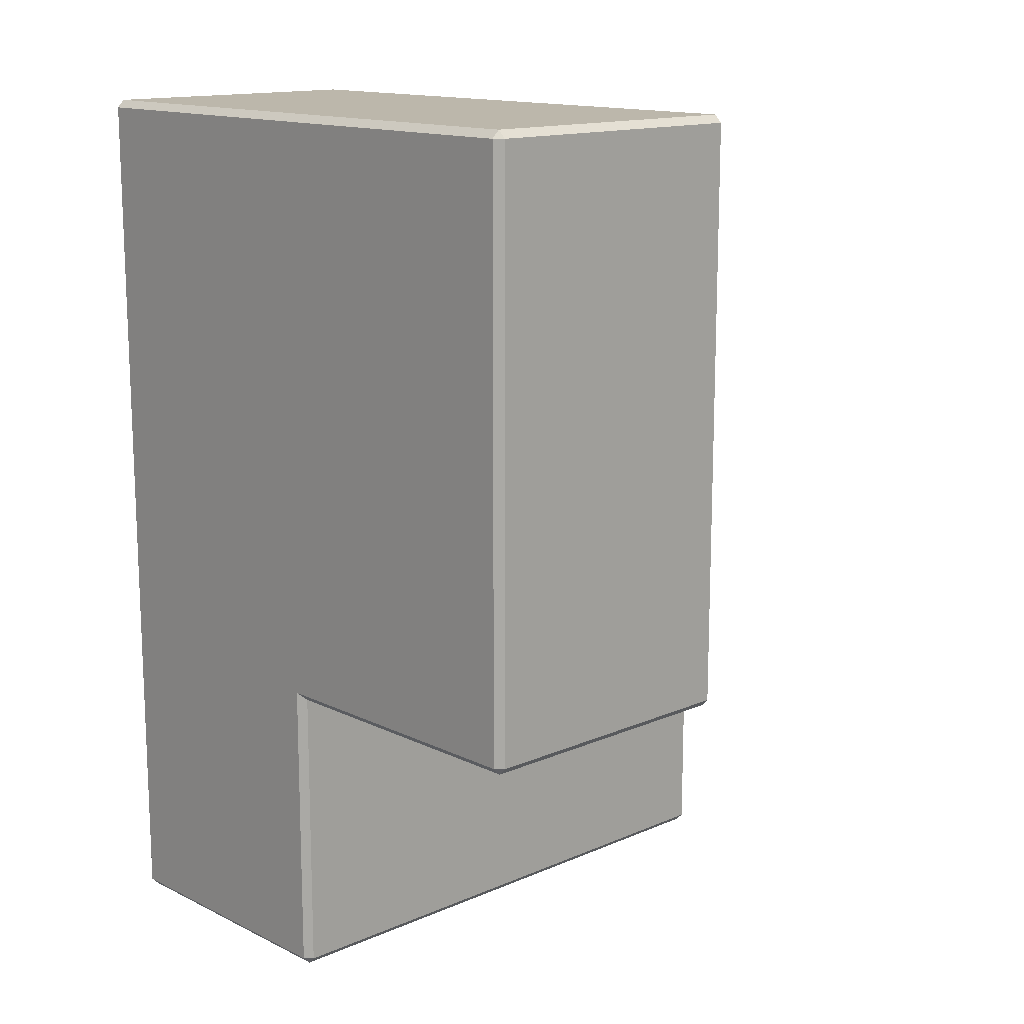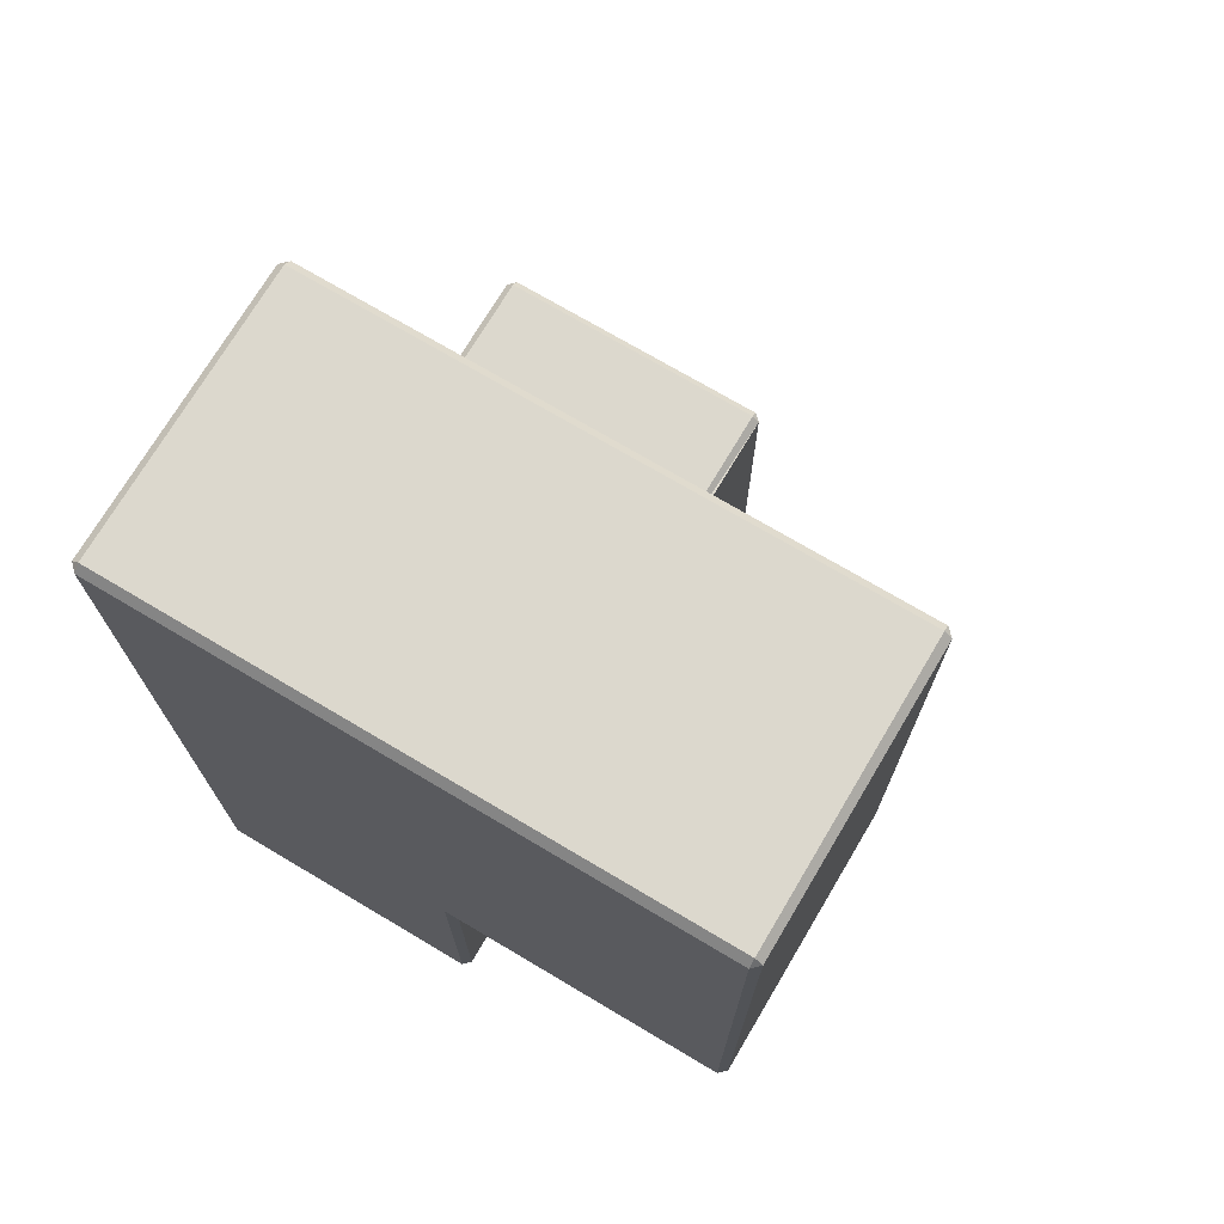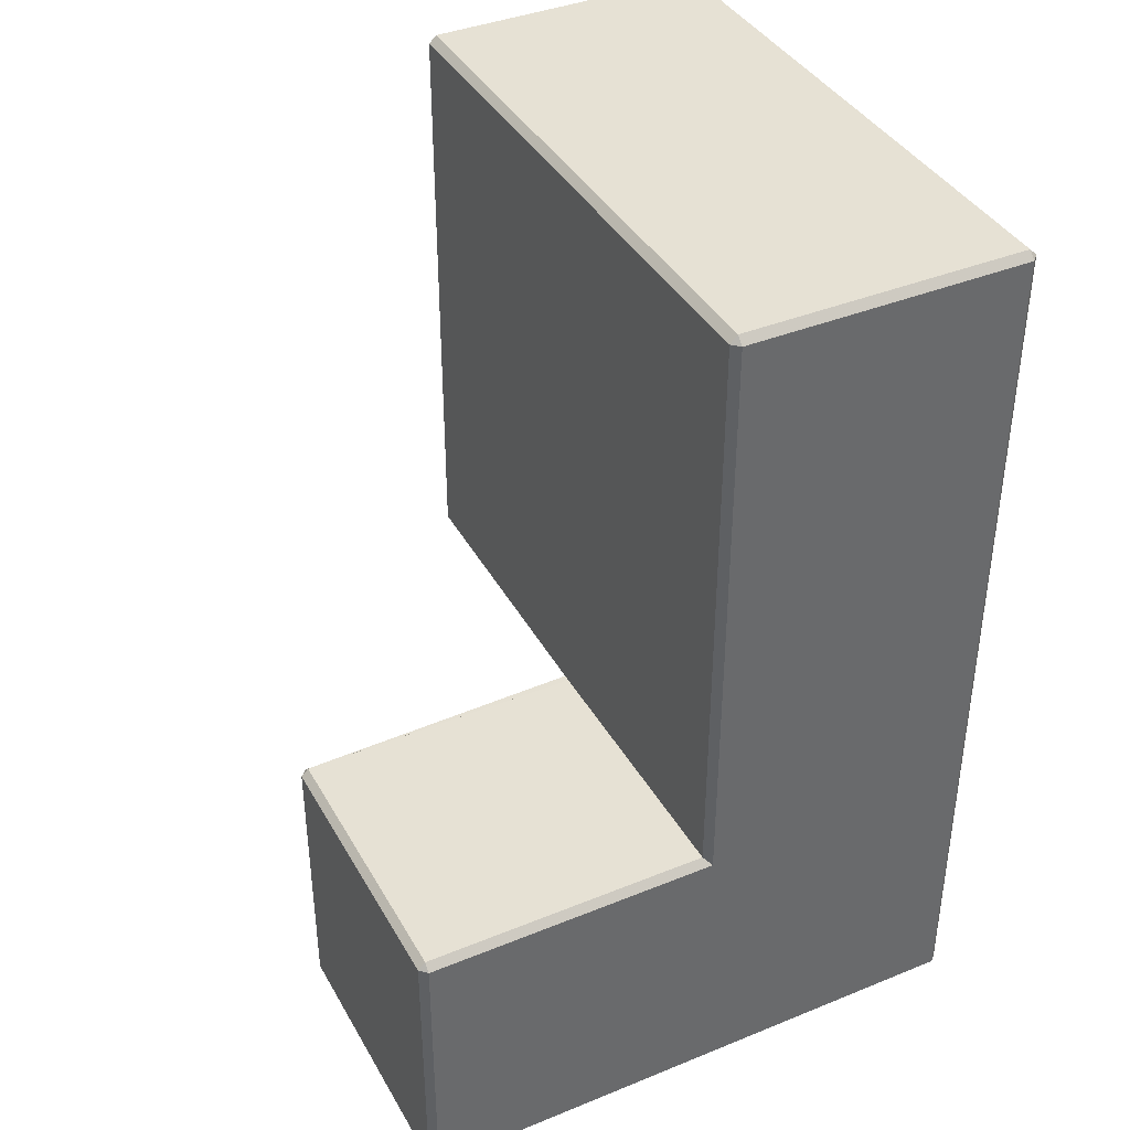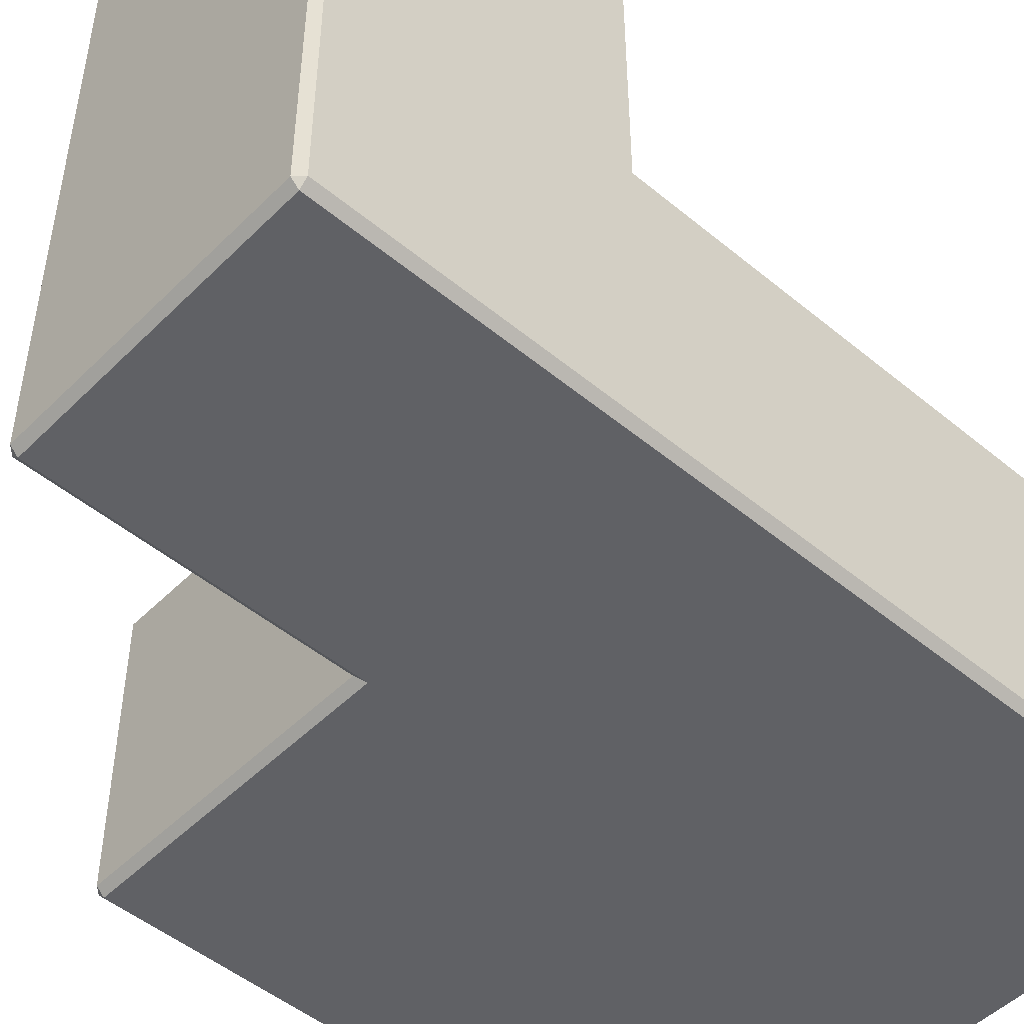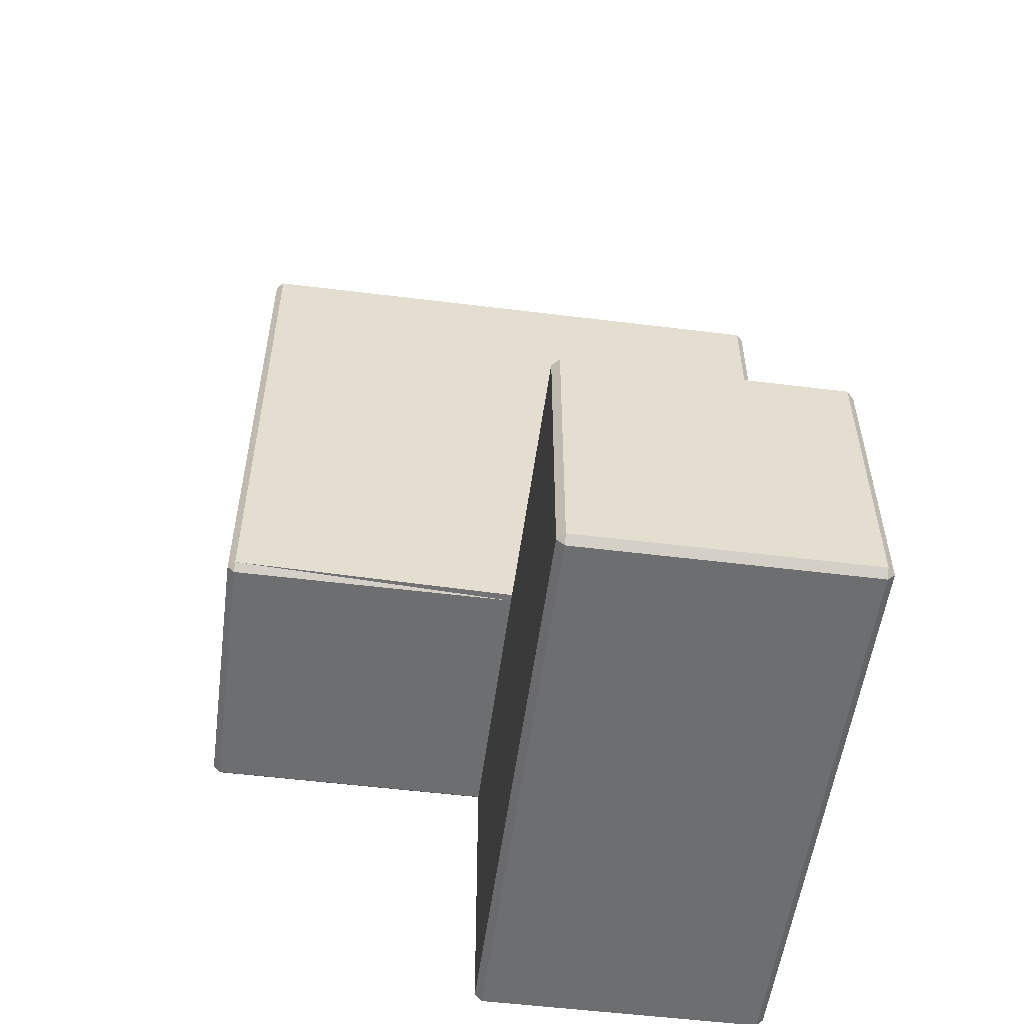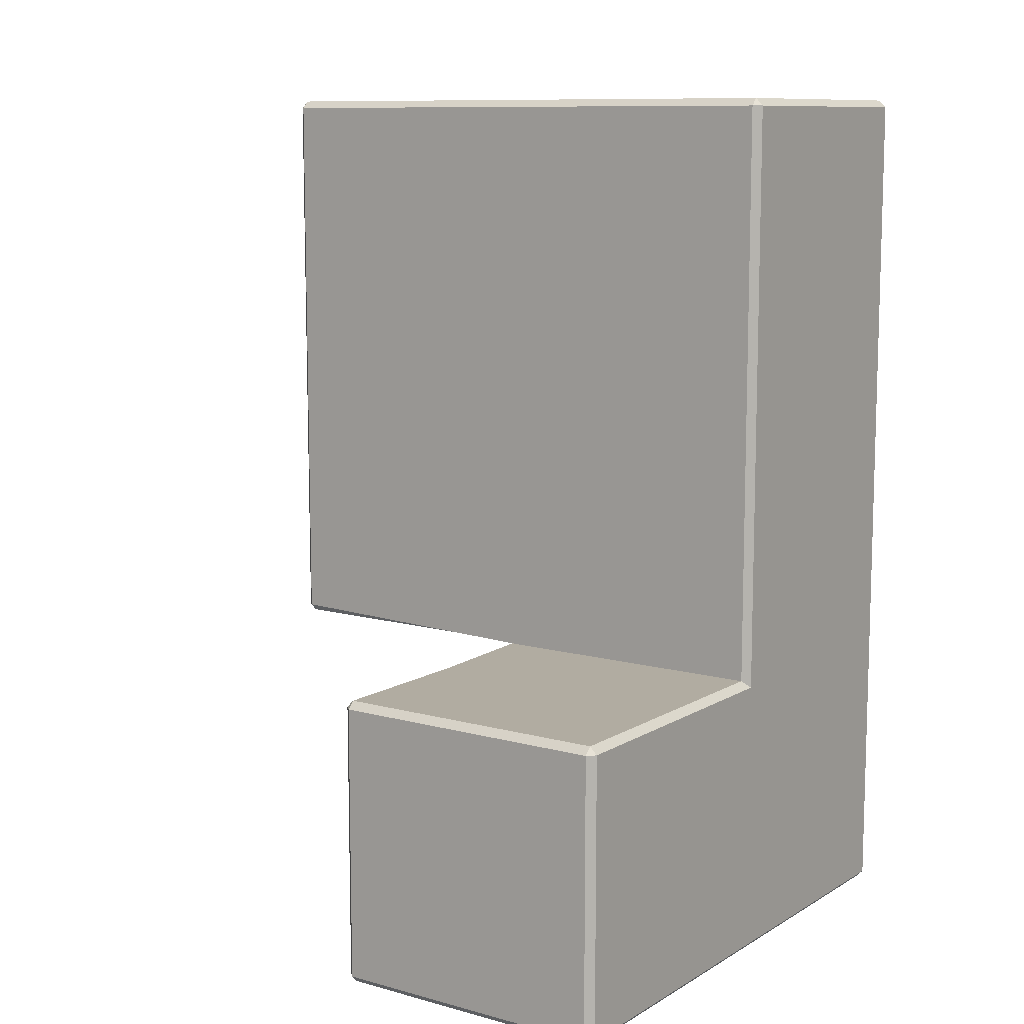
<metadata>
{"format":"obj","ext":"obj","renderer":"f3d","projection":"perspective","resolution":1024,"background":"white","views":[{"elev":14.3,"azim":46.6,"up":"+Z"},{"elev":72.6,"azim":30.7,"up":"+Z"},{"elev":39.3,"azim":-116.9,"up":"+Z"},{"elev":-49.3,"azim":-132.5,"up":"+Y"},{"elev":-54.2,"azim":172.5,"up":"+Z"},{"elev":10.2,"azim":-145.2,"up":"+Z"}]}
</metadata>
<code>
o Cube
v 0.95 1 1
v 1 0.95 1
v 1 -0.95 1
v 0.95 -1 1.05
v -1 0.95 0.95
v -0.95 1 1
v -0.95 -1 1
v -1 -0.95 1
v 0.95 1 -1
v 1 1 -0.95
v 0.95 -0.95 -1
v 1 -0.95 -0.95
v 0.95 -1 -0.95
v -1 1 -0.95
v -0.95 1 -1
v -0.95 -1 -0.95
v -1 -0.95 -0.95
v -0.95 -0.95 -1
v -1 2.95 0.95
v -0.95 2.95 1
v -0.95 3 0.95
v -1 2.95 -0.95
v -0.95 3 -0.95
v -0.95 2.95 -1
v 0.95 2.95 1
v 1 2.95 0.95
v 0.95 3 0.95
v 0.95 2.95 -1
v 0.95 3 -0.95
v 1 2.95 -0.95
v 1 0.95 5
v 1 1 4.95
v 1 -1 4.95
v 1 -0.95 5
v -1 0.95 4.95
v -0.95 0.95 5
v -0.95 1 4.95
v -1 -0.95 4.95
v -0.95 -1 4.95
v -0.95 -0.95 5
v 2.95 0.95 1
v 2.95 1 1.05
v 3 0.95 1.05
v 2.95 -0.95 1
v 3 -0.95 1.05
v 2.95 -1 1.05
v 2.95 0.95 5
v 3 0.95 4.95
v 2.95 1 4.95
v 2.95 -0.95 5
v 2.95 -1 4.95
v 3 -0.95 4.95
f 1 20 6
f 14 19 22
f 15 28 9
f 4 39 7
f 33 46 51
f 1 37 32
f 34 47 31
f 15 11 18
f 29 21 27
f 32 42 1
f 43 52 45
f 10 26 2
f 5 17 8
f 12 2 3
f 8 35 5
f 31 40 34
f 13 7 16
f 11 12 13
f 16 17 18
f 19 20 21
f 22 23 24
f 25 26 27
f 28 29 30
f 35 36 37
f 38 39 40
f 41 42 43
f 44 45 46
f 47 48 49
f 50 51 52
f 16 11 13
f 13 3 4
f 14 18 17
f 12 9 10
f 7 17 16
f 23 19 21
f 21 25 27
f 29 24 23
f 27 30 29
f 28 10 9
f 1 26 25
f 6 19 5
f 15 22 24
f 38 36 35
f 37 31 32
f 33 40 39
f 8 39 38
f 35 6 5
f 45 41 43
f 50 48 47
f 52 46 45
f 43 49 48
f 42 2 1
f 46 3 44
f 34 51 50
f 32 47 49
f 2 44 3
f 1 25 20
f 14 5 19
f 15 24 28
f 4 33 39
f 33 4 46
f 1 6 37
f 34 50 47
f 15 9 11
f 29 23 21
f 32 49 42
f 43 48 52
f 10 30 26
f 5 14 17
f 12 10 2
f 8 38 35
f 31 36 40
f 13 4 7
f 16 18 11
f 13 12 3
f 14 15 18
f 12 11 9
f 7 8 17
f 23 22 19
f 21 20 25
f 29 28 24
f 27 26 30
f 28 30 10
f 1 2 26
f 6 20 19
f 15 14 22
f 38 40 36
f 37 36 31
f 33 34 40
f 8 7 39
f 35 37 6
f 45 44 41
f 50 52 48
f 52 51 46
f 43 42 49
f 42 41 2
f 46 4 3
f 34 33 51
f 32 31 47
f 2 41 44

</code>
